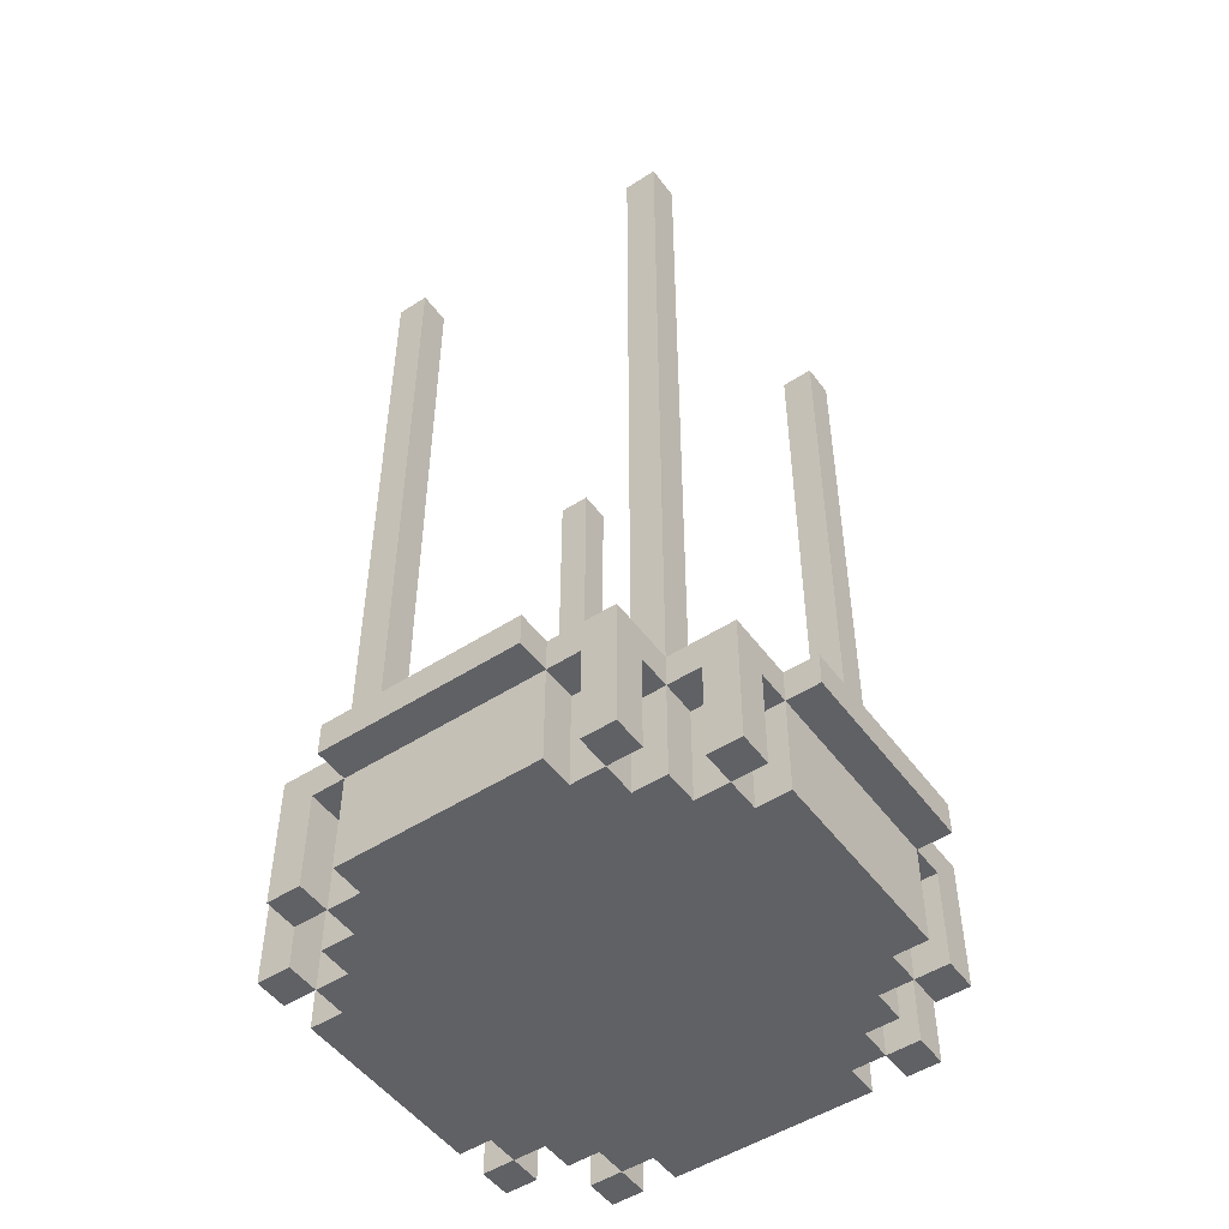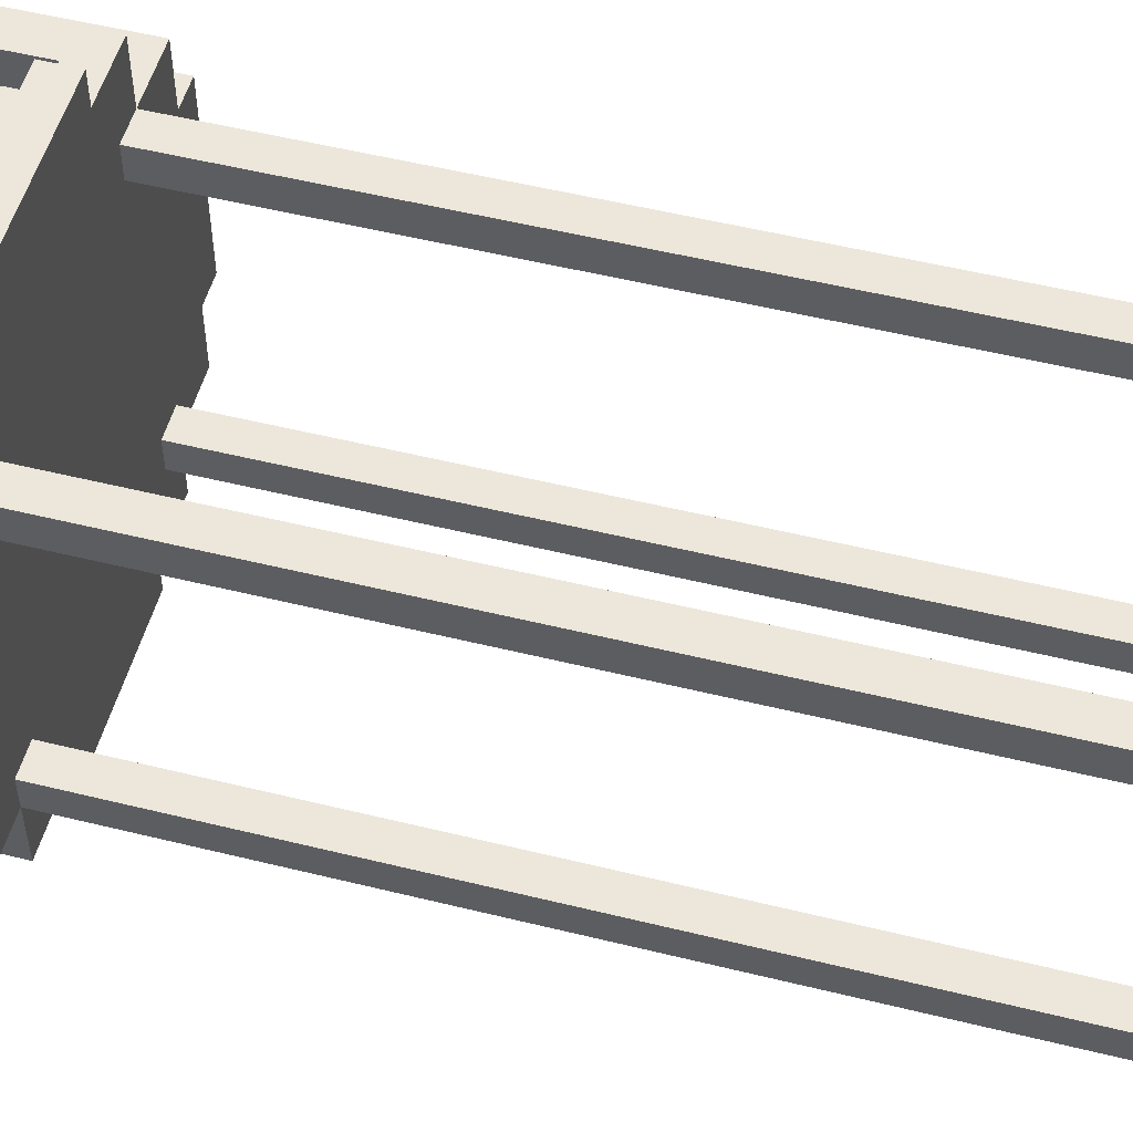
<metadata>
{"format":"obj","ext":"obj","renderer":"f3d","projection":"perspective","resolution":1024,"background":"white","views":[{"elev":-50.4,"azim":35.2,"up":"+Y"},{"elev":52.7,"azim":104.9,"up":"+Z"}]}
</metadata>
<code>
o
v -0.8 0.3 -2
v -0.8 0.3 -2.6
v -0.8 0.4 -2
v -0.8 0.4 -2.6
v -0.7 0 -1.8
v -0.7 0 -1.9
v -0.7 0 -2
v -0.7 0 -2.6
v -0.7 0 -2.7
v -0.7 0 -2.8
v -0.7 0.3 -1.9
v -0.7 0.3 -2
v -0.7 0.3 -2.6
v -0.7 0.3 -2.7
v -0.7 0.4 -1.8
v -0.7 0.4 -2
v -0.7 0.4 -2.6
v -0.7 0.4 -2.8
v -0.6 0 -1.9
v -0.6 0 -2
v -0.6 0 -2.6
v -0.6 0 -2.7
v -0.6 0.3 -1.9
v -0.6 0.3 -2
v -0.6 0.3 -2.6
v -0.6 0.3 -2.7
v -0.5 0 -1.6
v -0.5 0 -1.7
v -0.5 0 -1.8
v -0.5 0 -1.9
v -0.5 0 -2.7
v -0.5 0 -2.8
v -0.5 0 -2.9
v -0.5 0 -3
v -0.5 0.3 -1.7
v -0.5 0.3 -1.8
v -0.5 0.3 -1.9
v -0.5 0.3 -2.7
v -0.5 0.3 -2.8
v -0.5 0.3 -2.9
v -0.5 0.4 -1.6
v -0.5 0.4 -1.8
v -0.5 0.4 -1.9
v -0.5 0.4 -2.7
v -0.5 0.4 -2.8
v -0.5 0.4 -3
v -0.5 2.7 -2.7
v -0.5 2.7 -2.8
v -0.5 2.8 -1.8
v -0.5 2.8 -1.9
v -0.4 0 -1.7
v -0.4 0 -1.8
v -0.4 0 -2.8
v -0.4 0 -2.9
v -0.4 0.3 -1.7
v -0.4 0.3 -1.8
v -0.4 0.3 -2.8
v -0.4 0.3 -2.9
v -0.3 0 -1.6
v -0.3 0 -1.7
v -0.3 0 -2.9
v -0.3 0 -3
v -0.3 0.3 -1.5
v -0.3 0.3 -1.6
v -0.3 0.3 -1.7
v -0.3 0.3 -2.9
v -0.3 0.3 -3
v -0.3 0.3 -3.1
v -0.3 0.4 -1.5
v -0.3 0.4 -1.6
v -0.3 0.4 -3
v -0.3 0.4 -3.1
v 0.4 0 -1.6
v 0.4 0 -1.7
v 0.4 0 -2.9
v 0.4 0 -3
v 0.4 0.3 -1.6
v 0.4 0.3 -1.7
v 0.4 0.3 -2.9
v 0.4 0.3 -3
v 0.4 0.4 -1.8
v 0.4 0.4 -1.9
v 0.4 0.4 -2.7
v 0.4 0.4 -2.8
v 0.4 2.7 -1.8
v 0.4 2.7 -1.9
v 0.4 2.7 -2.7
v 0.4 2.7 -2.8
v 0.6 0 -1.8
v 0.6 0 -1.9
v 0.6 0 -2.7
v 0.6 0 -2.8
v 0.6 0.3 -1.8
v 0.6 0.3 -1.9
v 0.6 0.3 -2.7
v 0.6 0.3 -2.8
v -0.6 0 -1.8
v -0.6 0 -1.9
v -0.6 0 -2.7
v -0.6 0 -2.8
v -0.6 0.3 -1.8
v -0.6 0.3 -1.9
v -0.6 0.3 -2.7
v -0.6 0.3 -2.8
v -0.4 0 -1.6
v -0.4 0 -1.7
v -0.4 0 -2.9
v -0.4 0 -3
v -0.4 0.3 -1.6
v -0.4 0.3 -1.7
v -0.4 0.3 -2.9
v -0.4 0.3 -3
v -0.4 0.4 -1.8
v -0.4 0.4 -1.9
v -0.4 0.4 -2.7
v -0.4 0.4 -2.8
v -0.4 2.7 -2.7
v -0.4 2.7 -2.8
v -0.4 2.8 -1.8
v -0.4 2.8 -1.9
v 0.3 0 -1.6
v 0.3 0 -1.7
v 0.3 0 -2.9
v 0.3 0 -3
v 0.3 0.3 -1.5
v 0.3 0.3 -1.6
v 0.3 0.3 -1.7
v 0.3 0.3 -2.9
v 0.3 0.3 -3
v 0.3 0.3 -3.1
v 0.3 0.4 -1.5
v 0.3 0.4 -1.6
v 0.3 0.4 -3
v 0.3 0.4 -3.1
v 0.4 0 -1.7
v 0.4 0 -1.8
v 0.4 0 -2.8
v 0.4 0 -2.9
v 0.4 0.3 -1.7
v 0.4 0.3 -1.8
v 0.4 0.3 -2.8
v 0.4 0.3 -2.9
v 0.5 0 -1.6
v 0.5 0 -1.7
v 0.5 0 -1.8
v 0.5 0 -1.9
v 0.5 0 -2.7
v 0.5 0 -2.8
v 0.5 0 -2.9
v 0.5 0 -3
v 0.5 0.3 -1.7
v 0.5 0.3 -1.8
v 0.5 0.3 -1.9
v 0.5 0.3 -2.7
v 0.5 0.3 -2.8
v 0.5 0.3 -2.9
v 0.5 0.4 -1.6
v 0.5 0.4 -1.8
v 0.5 0.4 -1.9
v 0.5 0.4 -2.7
v 0.5 0.4 -2.8
v 0.5 0.4 -3
v 0.5 2.7 -1.8
v 0.5 2.7 -1.9
v 0.5 2.7 -2.7
v 0.5 2.7 -2.8
v 0.6 0 -1.9
v 0.6 0 -2
v 0.6 0 -2.6
v 0.6 0 -2.7
v 0.6 0.3 -1.9
v 0.6 0.3 -2
v 0.6 0.3 -2.6
v 0.6 0.3 -2.7
v 0.7 0 -1.8
v 0.7 0 -1.9
v 0.7 0 -2
v 0.7 0 -2.6
v 0.7 0 -2.7
v 0.7 0 -2.8
v 0.7 0.3 -1.9
v 0.7 0.3 -2
v 0.7 0.3 -2.6
v 0.7 0.3 -2.7
v 0.7 0.4 -1.8
v 0.7 0.4 -2
v 0.7 0.4 -2.6
v 0.7 0.4 -2.8
v 0.8 0.3 -2
v 0.8 0.3 -2.6
v 0.8 0.4 -2
v 0.8 0.4 -2.6
v -0.3 0.3 -1.5
v -0.3 0.4 -1.5
v 0.3 0.3 -1.5
v 0.3 0.4 -1.5
v -0.5 0 -1.6
v -0.5 0.4 -1.6
v -0.4 0 -1.6
v -0.4 0.3 -1.6
v -0.3 0 -1.6
v -0.3 0.3 -1.6
v -0.3 0.4 -1.6
v 0.3 0 -1.6
v 0.3 0.3 -1.6
v 0.3 0.4 -1.6
v 0.4 0 -1.6
v 0.4 0.3 -1.6
v 0.5 0 -1.6
v 0.5 0.4 -1.6
v -0.4 0 -1.7
v -0.4 0.3 -1.7
v -0.3 0 -1.7
v -0.3 0.3 -1.7
v 0.3 0 -1.7
v 0.3 0.3 -1.7
v 0.4 0 -1.7
v 0.4 0.3 -1.7
v -0.7 0 -1.8
v -0.7 0.4 -1.8
v -0.6 0 -1.8
v -0.6 0.3 -1.8
v -0.5 0 -1.8
v -0.5 0.3 -1.8
v -0.5 0.4 -1.8
v -0.5 2.8 -1.8
v -0.4 0 -1.8
v -0.4 0.3 -1.8
v -0.4 0.4 -1.8
v -0.4 2.8 -1.8
v 0.4 0 -1.8
v 0.4 0.3 -1.8
v 0.4 0.4 -1.8
v 0.4 2.7 -1.8
v 0.5 0 -1.8
v 0.5 0.3 -1.8
v 0.5 0.4 -1.8
v 0.5 2.7 -1.8
v 0.6 0 -1.8
v 0.6 0.3 -1.8
v 0.7 0 -1.8
v 0.7 0.4 -1.8
v -0.6 0 -1.9
v -0.6 0.3 -1.9
v -0.5 0 -1.9
v -0.5 0.3 -1.9
v 0.5 0 -1.9
v 0.5 0.3 -1.9
v 0.6 0 -1.9
v 0.6 0.3 -1.9
v -0.8 0.3 -2
v -0.8 0.4 -2
v -0.7 0 -2
v -0.7 0.3 -2
v -0.7 0.4 -2
v -0.6 0 -2
v -0.6 0.3 -2
v 0.6 0 -2
v 0.6 0.3 -2
v 0.7 0 -2
v 0.7 0.3 -2
v 0.7 0.4 -2
v 0.8 0.3 -2
v 0.8 0.4 -2
v -0.7 0 -2.7
v -0.7 0.3 -2.7
v -0.6 0 -2.7
v -0.6 0.3 -2.7
v -0.5 0.4 -2.7
v -0.5 2.7 -2.7
v -0.4 0.4 -2.7
v -0.4 2.7 -2.7
v 0.4 0.4 -2.7
v 0.4 2.7 -2.7
v 0.5 0.4 -2.7
v 0.5 2.7 -2.7
v 0.6 0 -2.7
v 0.6 0.3 -2.7
v 0.7 0 -2.7
v 0.7 0.3 -2.7
v -0.5 0 -2.9
v -0.5 0.3 -2.9
v -0.4 0 -2.9
v -0.4 0.3 -2.9
v 0.4 0 -2.9
v 0.4 0.3 -2.9
v 0.5 0 -2.9
v 0.5 0.3 -2.9
v -0.5 0 -1.7
v -0.5 0.3 -1.7
v -0.4 0 -1.7
v -0.4 0.3 -1.7
v 0.4 0 -1.7
v 0.4 0.3 -1.7
v 0.5 0 -1.7
v 0.5 0.3 -1.7
v -0.7 0 -1.9
v -0.7 0.3 -1.9
v -0.6 0 -1.9
v -0.6 0.3 -1.9
v -0.5 0.4 -1.9
v -0.5 2.8 -1.9
v -0.4 0.4 -1.9
v -0.4 2.8 -1.9
v 0.4 0.4 -1.9
v 0.4 2.7 -1.9
v 0.5 0.4 -1.9
v 0.5 2.7 -1.9
v 0.6 0 -1.9
v 0.6 0.3 -1.9
v 0.7 0 -1.9
v 0.7 0.3 -1.9
v -0.8 0.3 -2.6
v -0.8 0.4 -2.6
v -0.7 0 -2.6
v -0.7 0.3 -2.6
v -0.7 0.4 -2.6
v -0.6 0 -2.6
v -0.6 0.3 -2.6
v 0.6 0 -2.6
v 0.6 0.3 -2.6
v 0.7 0 -2.6
v 0.7 0.3 -2.6
v 0.7 0.4 -2.6
v 0.8 0.3 -2.6
v 0.8 0.4 -2.6
v -0.6 0 -2.7
v -0.6 0.3 -2.7
v -0.5 0 -2.7
v -0.5 0.3 -2.7
v 0.5 0 -2.7
v 0.5 0.3 -2.7
v 0.6 0 -2.7
v 0.6 0.3 -2.7
v -0.7 0 -2.8
v -0.7 0.4 -2.8
v -0.6 0 -2.8
v -0.6 0.3 -2.8
v -0.5 0 -2.8
v -0.5 0.3 -2.8
v -0.5 0.4 -2.8
v -0.5 2.7 -2.8
v -0.4 0 -2.8
v -0.4 0.3 -2.8
v -0.4 0.4 -2.8
v -0.4 2.7 -2.8
v 0.4 0 -2.8
v 0.4 0.3 -2.8
v 0.4 0.4 -2.8
v 0.4 2.7 -2.8
v 0.5 0 -2.8
v 0.5 0.3 -2.8
v 0.5 0.4 -2.8
v 0.5 2.7 -2.8
v 0.6 0 -2.8
v 0.6 0.3 -2.8
v 0.7 0 -2.8
v 0.7 0.4 -2.8
v -0.4 0 -2.9
v -0.4 0.3 -2.9
v -0.3 0 -2.9
v -0.3 0.3 -2.9
v 0.3 0 -2.9
v 0.3 0.3 -2.9
v 0.4 0 -2.9
v 0.4 0.3 -2.9
v -0.5 0 -3
v -0.5 0.4 -3
v -0.4 0 -3
v -0.4 0.3 -3
v -0.3 0 -3
v -0.3 0.3 -3
v -0.3 0.4 -3
v 0.3 0 -3
v 0.3 0.3 -3
v 0.3 0.4 -3
v 0.4 0 -3
v 0.4 0.3 -3
v 0.5 0 -3
v 0.5 0.4 -3
v -0.3 0.3 -3.1
v -0.3 0.4 -3.1
v 0.3 0.3 -3.1
v 0.3 0.4 -3.1
v -0.5 0 -1.6
v -0.4 0 -1.6
v -0.3 0 -1.6
v 0.3 0 -1.6
v 0.4 0 -1.6
v 0.5 0 -1.6
v -0.5 0 -1.7
v -0.4 0 -1.7
v -0.3 0 -1.7
v 0.3 0 -1.7
v 0.4 0 -1.7
v 0.5 0 -1.7
v -0.7 0 -1.8
v -0.6 0 -1.8
v -0.5 0 -1.8
v -0.4 0 -1.8
v 0.4 0 -1.8
v 0.5 0 -1.8
v 0.6 0 -1.8
v 0.7 0 -1.8
v -0.7 0 -1.9
v -0.6 0 -1.9
v -0.5 0 -1.9
v 0.5 0 -1.9
v 0.6 0 -1.9
v 0.7 0 -1.9
v -0.7 0 -2
v -0.6 0 -2
v 0.6 0 -2
v 0.7 0 -2
v -0.7 0 -2.6
v -0.6 0 -2.6
v 0.6 0 -2.6
v 0.7 0 -2.6
v -0.7 0 -2.7
v -0.6 0 -2.7
v -0.5 0 -2.7
v 0.5 0 -2.7
v 0.6 0 -2.7
v 0.7 0 -2.7
v -0.7 0 -2.8
v -0.6 0 -2.8
v -0.5 0 -2.8
v -0.4 0 -2.8
v 0.4 0 -2.8
v 0.5 0 -2.8
v 0.6 0 -2.8
v 0.7 0 -2.8
v -0.5 0 -2.9
v -0.4 0 -2.9
v -0.3 0 -2.9
v 0.3 0 -2.9
v 0.4 0 -2.9
v 0.5 0 -2.9
v -0.5 0 -3
v -0.4 0 -3
v -0.3 0 -3
v 0.3 0 -3
v 0.4 0 -3
v 0.5 0 -3
v -0.3 0.3 -1.5
v 0.3 0.3 -1.5
v -0.4 0.3 -1.6
v -0.3 0.3 -1.6
v 0.3 0.3 -1.6
v 0.4 0.3 -1.6
v -0.5 0.3 -1.7
v -0.4 0.3 -1.7
v -0.3 0.3 -1.7
v 0.3 0.3 -1.7
v 0.4 0.3 -1.7
v 0.5 0.3 -1.7
v -0.6 0.3 -1.8
v -0.5 0.3 -1.8
v -0.4 0.3 -1.8
v 0.4 0.3 -1.8
v 0.5 0.3 -1.8
v 0.6 0.3 -1.8
v -0.7 0.3 -1.9
v -0.6 0.3 -1.9
v -0.5 0.3 -1.9
v 0.5 0.3 -1.9
v 0.6 0.3 -1.9
v 0.7 0.3 -1.9
v -0.8 0.3 -2
v -0.7 0.3 -2
v -0.6 0.3 -2
v 0.6 0.3 -2
v 0.7 0.3 -2
v 0.8 0.3 -2
v -0.8 0.3 -2.6
v -0.7 0.3 -2.6
v -0.6 0.3 -2.6
v 0.6 0.3 -2.6
v 0.7 0.3 -2.6
v 0.8 0.3 -2.6
v -0.7 0.3 -2.7
v -0.6 0.3 -2.7
v -0.5 0.3 -2.7
v 0.5 0.3 -2.7
v 0.6 0.3 -2.7
v 0.7 0.3 -2.7
v -0.6 0.3 -2.8
v -0.5 0.3 -2.8
v -0.4 0.3 -2.8
v 0.4 0.3 -2.8
v 0.5 0.3 -2.8
v 0.6 0.3 -2.8
v -0.5 0.3 -2.9
v -0.4 0.3 -2.9
v -0.3 0.3 -2.9
v 0.3 0.3 -2.9
v 0.4 0.3 -2.9
v 0.5 0.3 -2.9
v -0.4 0.3 -3
v -0.3 0.3 -3
v 0.3 0.3 -3
v 0.4 0.3 -3
v -0.3 0.3 -3.1
v 0.3 0.3 -3.1
v -0.3 0.4 -1.5
v 0.3 0.4 -1.5
v -0.5 0.4 -1.6
v -0.3 0.4 -1.6
v 0.3 0.4 -1.6
v 0.5 0.4 -1.6
v -0.4 0.4 -1.7
v -0.3 0.4 -1.7
v 0.3 0.4 -1.7
v 0.4 0.4 -1.7
v -0.7 0.4 -1.8
v -0.5 0.4 -1.8
v -0.4 0.4 -1.8
v 0.4 0.4 -1.8
v 0.5 0.4 -1.8
v 0.7 0.4 -1.8
v -0.6 0.4 -1.9
v -0.5 0.4 -1.9
v -0.4 0.4 -1.9
v 0.4 0.4 -1.9
v 0.5 0.4 -1.9
v 0.6 0.4 -1.9
v -0.8 0.4 -2
v -0.7 0.4 -2
v -0.6 0.4 -2
v 0.6 0.4 -2
v 0.7 0.4 -2
v 0.8 0.4 -2
v -0.8 0.4 -2.6
v -0.7 0.4 -2.6
v -0.6 0.4 -2.6
v 0.6 0.4 -2.6
v 0.7 0.4 -2.6
v 0.8 0.4 -2.6
v -0.6 0.4 -2.7
v -0.5 0.4 -2.7
v -0.4 0.4 -2.7
v 0.4 0.4 -2.7
v 0.5 0.4 -2.7
v 0.6 0.4 -2.7
v -0.7 0.4 -2.8
v -0.5 0.4 -2.8
v -0.4 0.4 -2.8
v 0.4 0.4 -2.8
v 0.5 0.4 -2.8
v 0.7 0.4 -2.8
v -0.4 0.4 -2.9
v -0.3 0.4 -2.9
v 0.3 0.4 -2.9
v 0.4 0.4 -2.9
v -0.5 0.4 -3
v -0.3 0.4 -3
v 0.3 0.4 -3
v 0.5 0.4 -3
v -0.3 0.4 -3.1
v 0.3 0.4 -3.1
v 0.4 2.7 -1.8
v 0.5 2.7 -1.8
v 0.4 2.7 -1.9
v 0.5 2.7 -1.9
v -0.5 2.7 -2.7
v -0.4 2.7 -2.7
v 0.4 2.7 -2.7
v 0.5 2.7 -2.7
v -0.5 2.7 -2.8
v -0.4 2.7 -2.8
v 0.4 2.7 -2.8
v 0.5 2.7 -2.8
v -0.5 2.8 -1.8
v -0.4 2.8 -1.8
v -0.5 2.8 -1.9
v -0.4 2.8 -1.9
f 3 2 1
f 4 2 3
f 11 6 5
f 12 8 7
f 13 8 12
f 14 10 9
f 15 11 5
f 15 12 11
f 16 12 15
f 17 14 13
f 18 10 14
f 18 14 17
f 23 20 19
f 24 20 23
f 25 22 21
f 26 22 25
f 35 28 27
f 36 30 29
f 37 30 36
f 38 32 31
f 39 32 38
f 40 34 33
f 41 35 27
f 41 36 35
f 42 36 41
f 45 40 39
f 46 34 40
f 46 40 45
f 47 45 44
f 48 45 47
f 49 43 42
f 50 43 49
f 55 52 51
f 56 52 55
f 57 54 53
f 58 54 57
f 64 60 59
f 65 60 64
f 66 62 61
f 67 62 66
f 69 64 63
f 70 64 69
f 71 68 67
f 72 68 71
f 77 74 73
f 78 74 77
f 79 76 75
f 80 76 79
f 85 82 81
f 86 82 85
f 87 84 83
f 88 84 87
f 93 90 89
f 94 90 93
f 95 92 91
f 96 92 95
f 97 98 101
f 101 98 102
f 99 100 103
f 103 100 104
f 105 106 109
f 109 106 110
f 107 108 111
f 111 108 112
f 115 116 117
f 117 116 118
f 113 114 119
f 119 114 120
f 121 122 126
f 126 122 127
f 123 124 128
f 128 124 129
f 125 126 131
f 131 126 132
f 129 130 133
f 133 130 134
f 135 136 139
f 139 136 140
f 137 138 141
f 141 138 142
f 143 144 151
f 145 146 152
f 152 146 153
f 147 148 154
f 154 148 155
f 149 150 156
f 143 151 157
f 151 152 157
f 157 152 158
f 155 156 161
f 156 150 162
f 161 156 162
f 158 159 163
f 163 159 164
f 160 161 165
f 165 161 166
f 167 168 171
f 171 168 172
f 169 170 173
f 173 170 174
f 175 176 181
f 177 178 182
f 182 178 183
f 179 180 184
f 175 181 185
f 181 182 185
f 185 182 186
f 183 184 187
f 184 180 188
f 187 184 188
f 189 190 191
f 191 190 192
f 195 194 193
f 196 194 195
f 199 198 197
f 200 198 199
f 202 198 200
f 203 198 202
f 204 202 201
f 205 202 204
f 208 206 205
f 209 208 207
f 210 206 208
f 210 208 209
f 213 212 211
f 214 212 213
f 217 216 215
f 218 216 217
f 221 220 219
f 222 220 221
f 224 220 222
f 225 220 224
f 227 224 223
f 228 224 227
f 229 226 225
f 230 226 229
f 235 232 231
f 236 232 235
f 237 234 233
f 238 234 237
f 240 237 236
f 241 240 239
f 242 237 240
f 242 240 241
f 245 244 243
f 246 244 245
f 249 248 247
f 250 248 249
f 254 252 251
f 255 252 254
f 256 254 253
f 257 254 256
f 260 259 258
f 261 259 260
f 263 262 261
f 264 262 263
f 267 266 265
f 268 266 267
f 271 270 269
f 272 270 271
f 275 274 273
f 276 274 275
f 279 278 277
f 280 278 279
f 283 282 281
f 284 282 283
f 287 286 285
f 288 286 287
f 289 290 291
f 291 290 292
f 293 294 295
f 295 294 296
f 297 298 299
f 299 298 300
f 301 302 303
f 303 302 304
f 305 306 307
f 307 306 308
f 309 310 311
f 311 310 312
f 313 314 316
f 316 314 317
f 315 316 318
f 318 316 319
f 320 321 322
f 322 321 323
f 323 324 325
f 325 324 326
f 327 328 329
f 329 328 330
f 331 332 333
f 333 332 334
f 335 336 337
f 337 336 338
f 338 336 340
f 340 336 341
f 339 340 343
f 343 340 344
f 341 342 345
f 345 342 346
f 347 348 351
f 351 348 352
f 349 350 353
f 353 350 354
f 352 353 356
f 355 356 357
f 356 353 358
f 357 356 358
f 359 360 361
f 361 360 362
f 363 364 365
f 365 364 366
f 367 368 369
f 369 368 370
f 370 368 372
f 372 368 373
f 371 372 374
f 374 372 375
f 375 376 378
f 377 378 379
f 378 376 380
f 379 378 380
f 381 382 383
f 383 382 384
f 391 386 385
f 392 386 391
f 393 388 387
f 394 388 393
f 395 390 389
f 396 390 395
f 400 394 393
f 400 393 392
f 400 395 394
f 401 395 400
f 405 398 397
f 406 398 405
f 407 402 401
f 407 400 399
f 407 401 400
f 408 402 407
f 409 404 403
f 410 404 409
f 412 408 407
f 412 409 408
f 412 407 406
f 413 409 412
f 415 412 411
f 415 414 413
f 415 413 412
f 416 414 415
f 417 414 416
f 418 414 417
f 420 417 416
f 421 417 420
f 422 417 421
f 423 417 422
f 425 420 419
f 426 420 425
f 427 422 421
f 428 422 427
f 429 422 428
f 430 422 429
f 431 424 423
f 432 424 431
f 434 429 428
f 435 429 434
f 436 429 435
f 437 429 436
f 439 434 433
f 440 434 439
f 441 436 435
f 442 436 441
f 443 438 437
f 444 438 443
f 448 446 445
f 449 446 448
f 452 448 447
f 453 448 452
f 454 450 449
f 455 450 454
f 458 452 451
f 459 452 458
f 460 456 455
f 461 456 460
f 464 458 457
f 465 458 464
f 466 462 461
f 467 462 466
f 470 464 463
f 471 464 470
f 472 468 467
f 473 468 472
f 475 470 469
f 476 470 475
f 479 474 473
f 480 474 479
f 481 477 476
f 482 477 481
f 485 479 478
f 486 479 485
f 487 483 482
f 488 483 487
f 491 485 484
f 492 485 491
f 493 489 488
f 494 489 493
f 497 491 490
f 498 491 497
f 499 495 494
f 500 495 499
f 501 497 496
f 502 497 501
f 503 501 500
f 504 501 503
f 505 506 508
f 508 506 509
f 507 508 511
f 508 509 512
f 511 508 512
f 509 510 513
f 512 509 513
f 513 510 514
f 507 511 516
f 511 512 517
f 512 513 517
f 516 511 517
f 513 514 517
f 514 510 518
f 517 514 518
f 518 510 519
f 515 516 521
f 521 516 522
f 517 518 523
f 523 518 524
f 519 520 525
f 525 520 526
f 515 521 528
f 523 524 529
f 521 522 529
f 528 521 529
f 522 523 529
f 525 526 529
f 524 525 529
f 526 520 530
f 529 526 530
f 530 520 531
f 527 528 533
f 528 529 534
f 533 528 534
f 529 530 534
f 530 531 534
f 534 531 535
f 535 531 536
f 531 532 537
f 536 531 537
f 537 532 538
f 535 536 539
f 534 535 539
f 539 536 540
f 540 536 541
f 541 536 542
f 542 536 543
f 536 537 544
f 543 536 544
f 534 539 545
f 539 540 545
f 545 540 546
f 541 542 547
f 547 542 548
f 543 544 549
f 544 537 550
f 549 544 550
f 547 548 551
f 546 547 551
f 551 548 552
f 552 548 553
f 548 549 554
f 553 548 554
f 546 551 555
f 551 552 555
f 552 553 556
f 555 552 556
f 553 554 557
f 556 553 557
f 554 549 558
f 557 554 558
f 556 557 559
f 559 557 560
f 561 562 563
f 563 562 564
f 565 566 569
f 569 566 570
f 567 568 571
f 571 568 572
f 573 574 575
f 575 574 576

</code>
